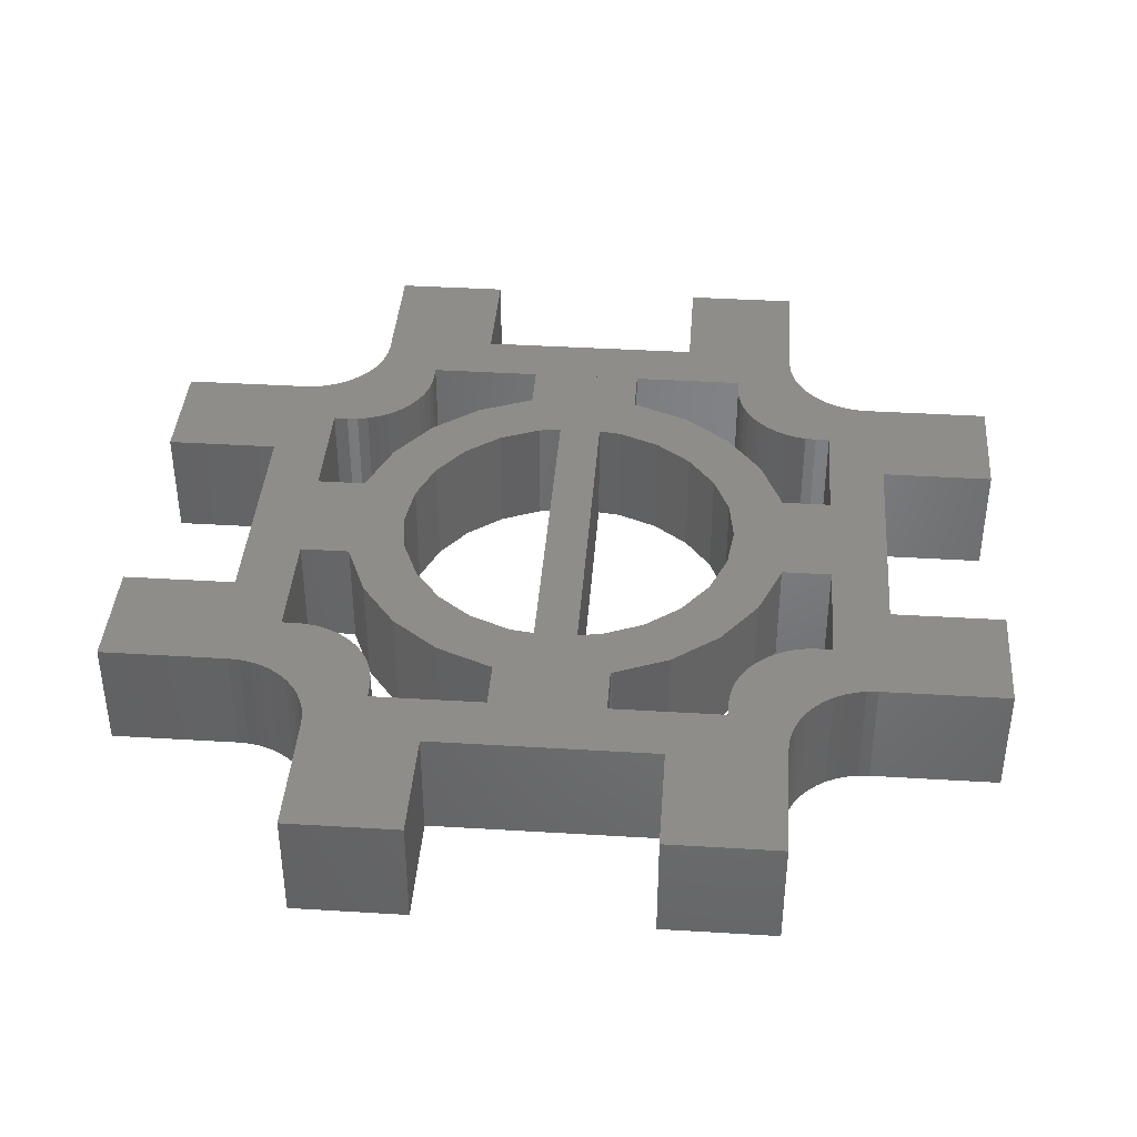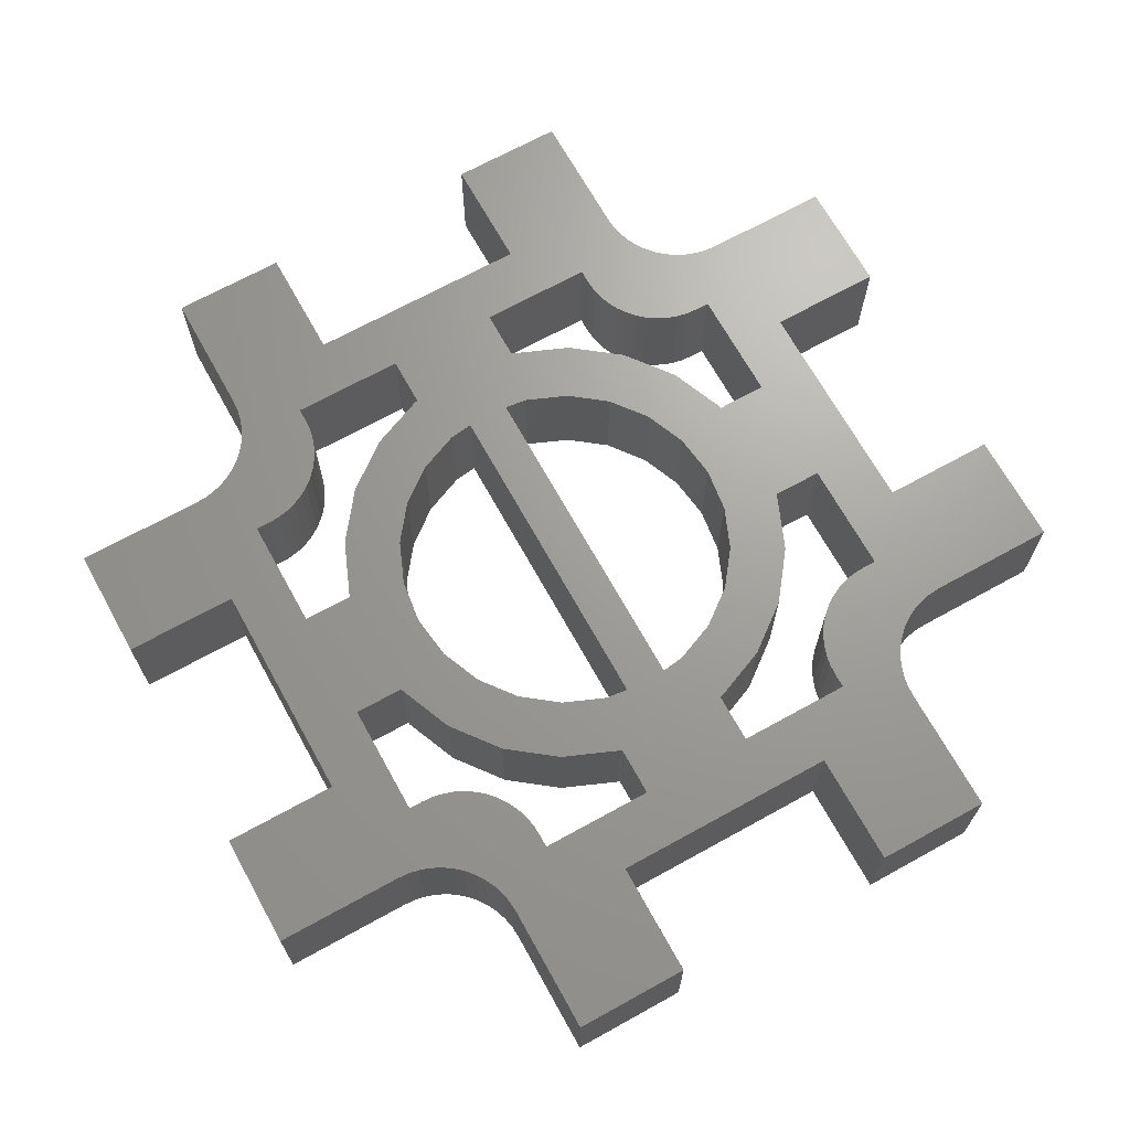
<metadata>
{"format":"stl","ext":"stl","renderer":"f3d","projection":"perspective","resolution":1024,"background":"white","views":[{"elev":39.8,"azim":-85.7,"up":"+Z"},{"elev":68.6,"azim":61.0,"up":"+Z"}]}
</metadata>
<code>
# stl→obj: 398 verts, 820 faces
v 17.05 21.3 0
v 17.5 23.24 0
v 18.5 20.7 0
v 17.5 25 0
v 17.57 23.23 0
v 19.5 22.43 0
v 19.74 19.74 0
v 21.16 21.16 0
v 20.7 18.5 0
v 21.3 17.05 0
v 22.43 19.5 0
v 21.4 16.25 0
v 21.5 15.5 0
v 21.53 6.892 0
v 21.5 6 0
v 21.5 6.5 0
v 23.5 31 0
v 19.5 27 0
v 19.5 31 0
v 21.5 25 0
v 21.5 24.5 0
v 21.53 24.11 0
v 21.6 23.72 0
v 21.73 23.35 0
v 21.9 23 0
v 22.12 22.67 0
v 22.38 22.38 0
v 22.67 22.12 0
v 23 21.9 0
v 23.35 21.73 0
v 23.5 26.5 0
v 23.72 21.6 0
v 23.53 26.11 0
v 23.6 25.72 0
v 23.73 25.35 0
v 24.11 21.53 0
v 23.9 25 0
v 24.12 24.67 0
v 24.5 21.5 0
v 24.38 24.38 0
v 24.67 24.12 0
v 25 21.5 0
v 25 23.9 0
v 25 17.5 0
v 25 13.5 0
v 25 9.5 0
v 18.5 10.3 0
v 17.5 7.763 0
v 17.05 9.704 0
v 17.57 7.773 0
v 19.5 8.572 0
v 19.74 11.26 0
v 21.16 9.843 0
v 20.7 12.5 0
v 21.3 13.95 0
v 22.43 11.5 0
v 21.4 14.75 0
v 23.23 17.57 0
v 23.23 13.43 0
v 23.24 13.5 0
v 23.24 17.5 0
v 13.5 6 0
v 11.5 4 0
v 9.5 6 0
v 19.5 4 0
v 17.5 6 0
v 13.95 9.704 0
v 15.5 9.5 0
v 19.5 -1.41e-15 0
v 23.5 -1.41e-15 0
v 21.6 7.276 0
v 21.73 7.648 0
v 21.9 8 0
v 22.12 8.326 0
v 22.38 8.621 0
v 22.67 8.88 0
v 23 9.098 0
v 23.35 9.272 0
v 23.5 4.5 0
v 9.599 14.75 0
v 9.599 16.25 0
v 8.572 11.5 0
v 9.843 9.843 0
v 9.704 13.95 0
v 10.3 12.5 0
v 11.5 8.572 0
v 11.26 11.26 0
v 12.5 10.3 0
v 13.43 7.773 0
v 13.5 7.763 0
v 6 23.9 0
v 6 9.5 0
v 5.648 23.73 0
v 6 13.5 0
v 6 21.5 0
v 6 17.5 0
v 7.763 17.5 0
v 7.763 13.5 0
v 7.773 17.57 0
v 7.773 13.43 0
v 8.572 19.5 0
v 9.843 21.16 0
v 9.704 17.05 0
v 10.3 18.5 0
v 11.5 22.43 0
v 11.26 19.74 0
v 12.5 20.7 0
v 13.43 23.23 0
v 13.95 21.3 0
v 13.5 23.24 0
v 23.72 9.398 0
v 23.53 4.892 0
v 23.6 5.276 0
v 23.73 5.648 0
v 24.11 9.474 0
v 23.9 6 0
v 24.12 6.326 0
v 24.5 9.5 0
v 24.38 6.621 0
v 24.67 6.88 0
v 25 7.098 0
v 25.35 23.73 0
v 25.35 7.272 0
v 25.72 7.398 0
v 25.72 23.6 0
v 26.11 23.53 0
v 26.11 7.474 0
v 26.5 23.5 0
v 26.5 7.5 0
v 27 19.5 0
v 31 23.5 0
v 31 19.5 0
v 27 11.5 0
v 31 7.5 0
v 31 11.5 0
v 4 11.5 0
v 0 7.5 0
v 0 11.5 0
v 4.5 7.5 0
v 4.5 23.5 0
v 4.892 23.53 0
v 4.892 7.474 0
v 5.276 23.6 0
v 5.276 7.398 0
v 5.648 7.272 0
v 6 7.098 0
v 6.5 9.5 0
v 6.326 6.88 0
v 6.621 6.621 0
v 6.892 9.474 0
v 6.88 6.326 0
v 7.098 6 0
v 7.276 9.398 0
v 7.272 5.648 0
v 7.398 5.276 0
v 7.648 9.272 0
v 7.474 4.892 0
v 7.5 4.5 0
v 7.5 -1.41e-15 0
v 11.5 -1.41e-15 0
v 8 9.098 0
v 8.326 8.88 0
v 8.621 8.621 0
v 8.88 8.326 0
v 9.098 8 0
v 9.272 7.648 0
v 9.398 7.276 0
v 9.474 6.892 0
v 9.5 6.5 0
v 11.5 31 0
v 7.5 26.5 0
v 7.5 31 0
v 7.648 21.73 0
v 8 21.9 0
v 8.326 22.12 0
v 8.621 22.38 0
v 9.5 25 0
v 8.88 22.67 0
v 9.098 23 0
v 9.272 23.35 0
v 9.398 23.72 0
v 9.474 24.11 0
v 9.5 24.5 0
v 11.5 27 0
v 13.5 25 0
v 15.5 21.5 0
v 0 19.5 0
v 0 23.5 0
v 4 19.5 0
v 6.326 24.12 0
v 6.5 21.5 0
v 6.621 24.38 0
v 6.892 21.53 0
v 6.88 24.67 0
v 7.098 25 0
v 7.276 21.6 0
v 7.272 25.35 0
v 7.398 25.72 0
v 7.474 26.11 0
v 11.5 -1.41e-15 3.95
v 7.5 4.5 3.95
v 7.5 -1.41e-15 3.95
v 7.648 9.272 3.95
v 8 9.098 3.95
v 8.326 8.88 3.95
v 8.621 8.621 3.95
v 9.5 6 3.95
v 8.88 8.326 3.95
v 9.098 8 3.95
v 9.272 7.648 3.95
v 9.398 7.276 3.95
v 9.474 6.892 3.95
v 11.5 4 3.95
v 13.5 6 3.95
v 19.5 4 3.95
v 13.5 7.763 3.95
v 17.5 6 3.95
v 13.95 9.704 3.95
v 15.5 9.5 3.95
v 17.05 9.704 3.95
v 21.5 6 3.95
v 9.5 6.5 3.95
v 4.5 7.5 3.95
v 0 11.5 3.95
v 0 7.5 3.95
v 4 11.5 3.95
v 4 19.5 3.95
v 4.5 23.5 3.95
v 4.892 23.53 3.95
v 4.892 7.474 3.95
v 5.276 23.6 3.95
v 5.276 7.398 3.95
v 5.648 7.272 3.95
v 5.648 23.73 3.95
v 6 7.098 3.95
v 6 9.5 3.95
v 6.5 9.5 3.95
v 6.326 6.88 3.95
v 6.621 6.621 3.95
v 6.892 9.474 3.95
v 6.88 6.326 3.95
v 7.098 6 3.95
v 7.276 9.398 3.95
v 7.272 5.648 3.95
v 7.398 5.276 3.95
v 7.474 4.892 3.95
v 7.763 13.5 3.95
v 6 17.5 3.95
v 6 13.5 3.95
v 7.763 17.5 3.95
v 7.773 17.57 3.95
v 7.773 13.43 3.95
v 8.572 11.5 3.95
v 8.572 19.5 3.95
v 9.843 21.16 3.95
v 9.599 16.25 3.95
v 9.704 17.05 3.95
v 10.3 18.5 3.95
v 11.5 22.43 3.95
v 11.26 19.74 3.95
v 12.5 20.7 3.95
v 13.43 23.23 3.95
v 13.95 21.3 3.95
v 13.5 23.24 3.95
v 13.5 25 3.95
v 9.599 14.75 3.95
v 9.843 9.843 3.95
v 9.704 13.95 3.95
v 10.3 12.5 3.95
v 11.5 8.572 3.95
v 11.26 11.26 3.95
v 12.5 10.3 3.95
v 13.43 7.773 3.95
v 6 23.9 3.95
v 6 21.5 3.95
v 6.5 21.5 3.95
v 6.326 24.12 3.95
v 6.621 24.38 3.95
v 6.892 21.53 3.95
v 6.88 24.67 3.95
v 7.098 25 3.95
v 7.276 21.6 3.95
v 7.272 25.35 3.95
v 7.398 25.72 3.95
v 7.648 21.73 3.95
v 7.474 26.11 3.95
v 7.5 26.5 3.95
v 7.5 31 3.95
v 11.5 31 3.95
v 8 21.9 3.95
v 8.326 22.12 3.95
v 8.621 22.38 3.95
v 9.5 25 3.95
v 8.88 22.67 3.95
v 9.098 23 3.95
v 9.272 23.35 3.95
v 9.398 23.72 3.95
v 9.474 24.11 3.95
v 9.5 24.5 3.95
v 11.5 27 3.95
v 17.5 7.763 3.95
v 18.5 10.3 3.95
v 17.57 7.773 3.95
v 19.5 8.572 3.95
v 19.74 11.26 3.95
v 21.16 9.843 3.95
v 20.7 12.5 3.95
v 21.3 13.95 3.95
v 22.43 11.5 3.95
v 21.4 14.75 3.95
v 21.5 15.5 3.95
v 21.53 24.11 3.95
v 21.5 25 3.95
v 21.5 24.5 3.95
v 23.5 -1.41e-15 3.95
v 19.5 -1.41e-15 3.95
v 21.5 6.5 3.95
v 21.53 6.892 3.95
v 21.6 7.276 3.95
v 21.73 7.648 3.95
v 21.9 8 3.95
v 22.12 8.326 3.95
v 22.38 8.621 3.95
v 22.67 8.88 3.95
v 23 9.098 3.95
v 23.35 9.272 3.95
v 23.5 4.5 3.95
v 23.72 9.398 3.95
v 23.53 4.892 3.95
v 23.6 5.276 3.95
v 23.73 5.648 3.95
v 24.11 9.474 3.95
v 23.9 6 3.95
v 24.12 6.326 3.95
v 24.5 9.5 3.95
v 24.38 6.621 3.95
v 24.67 6.88 3.95
v 25 9.5 3.95
v 25 7.098 3.95
v 25 13.5 3.95
v 25 17.5 3.95
v 25 21.5 3.95
v 18.5 20.7 3.95
v 17.5 23.24 3.95
v 17.05 21.3 3.95
v 17.57 23.23 3.95
v 19.5 22.43 3.95
v 19.74 19.74 3.95
v 21.16 21.16 3.95
v 20.7 18.5 3.95
v 21.3 17.05 3.95
v 22.43 19.5 3.95
v 21.4 16.25 3.95
v 23.23 13.43 3.95
v 23.23 17.57 3.95
v 23.24 13.5 3.95
v 23.24 17.5 3.95
v 19.5 27 3.95
v 17.5 25 3.95
v 15.5 21.5 3.95
v 19.5 31 3.95
v 23.5 31 3.95
v 21.6 23.72 3.95
v 21.73 23.35 3.95
v 21.9 23 3.95
v 22.12 22.67 3.95
v 22.38 22.38 3.95
v 22.67 22.12 3.95
v 23 21.9 3.95
v 23.35 21.73 3.95
v 23.5 26.5 3.95
v 0 23.5 3.95
v 0 19.5 3.95
v 23.72 21.6 3.95
v 23.53 26.11 3.95
v 23.6 25.72 3.95
v 23.73 25.35 3.95
v 24.11 21.53 3.95
v 23.9 25 3.95
v 24.12 24.67 3.95
v 24.5 21.5 3.95
v 24.38 24.38 3.95
v 24.67 24.12 3.95
v 25 23.9 3.95
v 25.35 7.272 3.95
v 25.35 23.73 3.95
v 25.72 7.398 3.95
v 25.72 23.6 3.95
v 26.11 7.474 3.95
v 26.11 23.53 3.95
v 26.5 7.5 3.95
v 26.5 23.5 3.95
v 27 11.5 3.95
v 31 7.5 3.95
v 31 11.5 3.95
v 27 19.5 3.95
v 31 23.5 3.95
v 31 19.5 3.95
f 1 2 3
f 2 1 4
f 3 2 5
f 3 5 6
f 3 6 7
f 7 6 8
f 7 8 9
f 9 8 10
f 10 8 11
f 10 11 12
f 12 11 13
f 14 15 16
f 17 18 19
f 18 17 20
f 20 17 21
f 21 17 22
f 22 17 23
f 23 17 24
f 24 17 25
f 25 17 26
f 26 17 27
f 27 17 28
f 28 17 29
f 29 17 30
f 30 17 31
f 30 31 32
f 32 31 33
f 32 33 34
f 32 34 35
f 32 35 36
f 36 35 37
f 36 37 38
f 36 38 39
f 39 38 40
f 39 40 41
f 39 41 42
f 42 41 43
f 42 43 44
f 44 43 45
f 45 43 46
f 47 48 49
f 48 47 50
f 50 47 51
f 51 47 52
f 51 52 53
f 53 52 54
f 53 54 55
f 53 55 56
f 56 55 57
f 56 57 13
f 56 13 11
f 56 11 58
f 56 58 59
f 59 58 60
f 60 58 61
f 60 61 45
f 45 61 44
f 62 63 64
f 63 62 65
f 65 62 66
f 66 62 67
f 66 67 68
f 66 68 49
f 66 49 48
f 65 66 15
f 65 15 69
f 69 15 70
f 70 15 14
f 70 14 71
f 70 71 72
f 70 72 73
f 70 73 74
f 70 74 75
f 70 75 76
f 70 76 77
f 70 77 78
f 70 78 79
f 12 80 81
f 80 12 57
f 57 12 13
f 82 80 83
f 80 82 81
f 83 80 84
f 83 84 85
f 83 85 86
f 86 85 87
f 86 87 88
f 86 88 89
f 89 88 67
f 89 67 90
f 90 67 62
f 91 92 93
f 92 91 94
f 94 91 95
f 94 95 96
f 94 96 97
f 94 97 98
f 98 97 99
f 98 99 100
f 100 99 101
f 100 101 82
f 82 101 102
f 82 102 81
f 81 102 103
f 103 102 104
f 104 102 105
f 104 105 106
f 106 105 107
f 107 105 108
f 107 108 109
f 109 108 110
f 111 79 78
f 79 111 112
f 112 111 113
f 113 111 114
f 114 111 115
f 114 115 116
f 116 115 117
f 117 115 118
f 117 118 119
f 119 118 120
f 120 118 46
f 120 46 121
f 121 46 43
f 121 43 122
f 121 122 123
f 123 122 124
f 124 122 125
f 124 125 126
f 124 126 127
f 127 126 128
f 127 128 129
f 129 128 130
f 130 128 131
f 130 131 132
f 129 133 134
f 133 129 130
f 134 133 135
f 136 137 138
f 137 136 139
f 139 136 140
f 139 140 141
f 139 141 142
f 142 141 143
f 142 143 144
f 144 143 145
f 145 143 93
f 145 93 146
f 146 93 92
f 146 92 147
f 146 147 148
f 148 147 149
f 149 147 150
f 149 150 151
f 151 150 152
f 152 150 153
f 152 153 154
f 154 153 155
f 155 153 156
f 155 156 157
f 157 156 158
f 158 156 159
f 159 156 160
f 160 156 161
f 160 161 162
f 160 162 163
f 160 163 64
f 64 163 164
f 64 164 165
f 64 165 166
f 64 166 167
f 64 167 168
f 64 168 169
f 160 64 63
f 170 171 172
f 171 170 173
f 173 170 174
f 174 170 175
f 175 170 176
f 176 170 177
f 176 177 178
f 178 177 179
f 179 177 180
f 180 177 181
f 181 177 182
f 182 177 183
f 177 170 184
f 177 184 185
f 185 184 18
f 185 18 110
f 110 18 4
f 110 4 109
f 109 4 186
f 186 4 1
f 4 18 20
f 140 187 188
f 187 140 189
f 189 140 136
f 190 95 91
f 95 190 191
f 191 190 192
f 191 192 193
f 193 192 194
f 193 194 195
f 193 195 196
f 196 195 197
f 196 197 198
f 196 198 173
f 173 198 199
f 173 199 171
f 200 201 202
f 201 200 203
f 203 200 204
f 204 200 205
f 205 200 206
f 206 200 207
f 206 207 208
f 208 207 209
f 209 207 210
f 210 207 211
f 211 207 212
f 207 200 213
f 207 213 214
f 214 213 215
f 214 215 216
f 216 215 217
f 216 217 218
f 218 217 219
f 219 217 220
f 217 215 221
f 222 212 207
f 223 224 225
f 224 223 226
f 226 223 227
f 227 223 228
f 228 223 229
f 229 223 230
f 229 230 231
f 231 230 232
f 231 232 233
f 231 233 234
f 234 233 235
f 234 235 236
f 236 235 237
f 237 235 238
f 237 238 239
f 237 239 240
f 240 239 241
f 240 241 242
f 240 242 243
f 243 242 244
f 243 244 245
f 243 245 203
f 203 245 246
f 203 246 201
f 247 248 249
f 248 247 250
f 250 247 251
f 251 247 252
f 251 252 253
f 251 253 254
f 254 253 255
f 255 253 256
f 255 256 257
f 255 257 258
f 255 258 259
f 259 258 260
f 259 260 261
f 259 261 262
f 262 261 263
f 262 263 264
f 264 263 265
f 253 266 256
f 266 253 267
f 266 267 268
f 268 267 269
f 269 267 270
f 269 270 271
f 271 270 272
f 272 270 273
f 272 273 218
f 218 273 216
f 236 274 234
f 274 236 249
f 274 249 248
f 274 248 275
f 274 275 276
f 274 276 277
f 277 276 278
f 278 276 279
f 278 279 280
f 280 279 281
f 281 279 282
f 281 282 283
f 283 282 284
f 284 282 285
f 284 285 286
f 286 285 287
f 287 285 288
f 288 285 289
f 289 285 290
f 289 290 291
f 289 291 292
f 289 292 293
f 293 292 294
f 293 294 295
f 293 295 296
f 293 296 297
f 293 297 298
f 293 298 299
f 289 293 300
f 220 301 302
f 301 220 217
f 302 301 303
f 302 303 304
f 302 304 305
f 305 304 306
f 305 306 307
f 307 306 308
f 308 306 309
f 308 309 310
f 310 309 311
f 312 313 314
f 315 215 316
f 215 315 221
f 221 315 317
f 317 315 318
f 318 315 319
f 319 315 320
f 320 315 321
f 321 315 322
f 322 315 323
f 323 315 324
f 324 315 325
f 325 315 326
f 326 315 327
f 326 327 328
f 328 327 329
f 328 329 330
f 328 330 331
f 328 331 332
f 332 331 333
f 332 333 334
f 332 334 335
f 335 334 336
f 335 336 337
f 335 337 338
f 338 337 339
f 338 339 340
f 340 339 341
f 341 339 342
f 343 344 345
f 344 343 346
f 346 343 347
f 347 343 348
f 347 348 349
f 349 348 350
f 349 350 351
f 349 351 352
f 352 351 353
f 352 353 311
f 352 311 309
f 352 309 354
f 352 354 355
f 355 354 356
f 355 356 357
f 357 356 340
f 357 340 341
f 265 300 293
f 300 265 358
f 358 265 359
f 359 265 263
f 359 263 360
f 359 360 345
f 359 345 344
f 358 359 313
f 358 313 361
f 361 313 362
f 362 313 312
f 362 312 363
f 362 363 364
f 362 364 365
f 362 365 366
f 362 366 367
f 362 367 368
f 362 368 369
f 362 369 370
f 362 370 371
f 266 353 256
f 353 266 310
f 353 310 311
f 227 372 373
f 372 227 228
f 374 371 370
f 371 374 375
f 375 374 376
f 376 374 377
f 377 374 378
f 377 378 379
f 379 378 380
f 380 378 381
f 380 381 382
f 382 381 383
f 383 381 342
f 383 342 384
f 384 342 339
f 384 339 385
f 384 385 386
f 386 385 387
f 386 387 388
f 388 387 389
f 388 389 390
f 390 389 391
f 390 391 392
f 392 391 393
f 393 391 394
f 393 394 395
f 392 396 397
f 396 392 393
f 397 396 398
f 63 200 160
f 200 63 213
f 215 63 65
f 63 215 213
f 215 69 316
f 69 215 65
f 315 69 70
f 69 315 316
f 79 315 70
f 315 79 327
f 112 327 79
f 327 112 329
f 113 329 112
f 329 113 330
f 114 330 113
f 330 114 331
f 116 331 114
f 331 116 333
f 117 333 116
f 333 117 334
f 119 334 117
f 334 119 336
f 337 119 120
f 119 337 336
f 339 120 121
f 120 339 337
f 385 121 123
f 121 385 339
f 387 123 124
f 123 387 385
f 389 124 127
f 124 389 387
f 391 127 129
f 127 391 389
f 394 129 134
f 129 394 391
f 135 394 134
f 394 135 395
f 393 135 133
f 135 393 395
f 130 393 133
f 393 130 396
f 398 130 132
f 130 398 396
f 131 398 132
f 398 131 397
f 392 131 128
f 131 392 397
f 390 128 126
f 128 390 392
f 388 126 125
f 126 388 390
f 386 125 122
f 125 386 388
f 384 122 43
f 122 384 386
f 383 43 41
f 43 383 384
f 382 41 40
f 41 382 383
f 38 382 40
f 382 38 380
f 37 380 38
f 380 37 379
f 35 379 37
f 379 35 377
f 34 377 35
f 377 34 376
f 33 376 34
f 376 33 375
f 31 375 33
f 375 31 371
f 17 371 31
f 371 17 362
f 361 17 19
f 17 361 362
f 361 18 358
f 18 361 19
f 300 18 184
f 18 300 358
f 170 300 184
f 300 170 289
f 288 170 172
f 170 288 289
f 288 171 287
f 171 288 172
f 287 199 286
f 199 287 171
f 286 198 284
f 198 286 199
f 284 197 283
f 197 284 198
f 283 195 281
f 195 283 197
f 281 194 280
f 194 281 195
f 280 192 278
f 192 280 194
f 277 192 190
f 192 277 278
f 274 190 91
f 190 274 277
f 234 91 93
f 91 234 274
f 231 93 143
f 93 231 234
f 229 143 141
f 143 229 231
f 228 141 140
f 141 228 229
f 372 140 188
f 140 372 228
f 372 187 373
f 187 372 188
f 227 187 189
f 187 227 373
f 227 136 226
f 136 227 189
f 224 136 138
f 136 224 226
f 224 137 225
f 137 224 138
f 223 137 139
f 137 223 225
f 230 139 142
f 139 230 223
f 232 142 144
f 142 232 230
f 233 144 145
f 144 233 232
f 235 145 146
f 145 235 233
f 238 146 148
f 146 238 235
f 239 148 149
f 148 239 238
f 239 151 241
f 151 239 149
f 241 152 242
f 152 241 151
f 242 154 244
f 154 242 152
f 244 155 245
f 155 244 154
f 245 157 246
f 157 245 155
f 246 158 201
f 158 246 157
f 201 159 202
f 159 201 158
f 200 159 160
f 159 200 202
f 251 97 250
f 97 251 99
f 248 97 96
f 97 248 250
f 95 248 96
f 248 95 275
f 276 95 191
f 95 276 275
f 279 191 193
f 191 279 276
f 282 193 196
f 193 282 279
f 285 196 173
f 196 285 282
f 290 173 174
f 173 290 285
f 291 174 175
f 174 291 290
f 292 175 176
f 175 292 291
f 178 292 176
f 292 178 294
f 179 294 178
f 294 179 295
f 180 295 179
f 295 180 296
f 181 296 180
f 296 181 297
f 182 297 181
f 297 182 298
f 183 298 182
f 298 183 299
f 177 299 183
f 299 177 293
f 265 177 185
f 177 265 293
f 265 110 264
f 110 265 185
f 262 110 108
f 110 262 264
f 259 108 105
f 108 259 262
f 255 105 102
f 105 255 259
f 255 101 254
f 101 255 102
f 254 99 251
f 99 254 101
f 357 44 61
f 44 357 341
f 58 357 61
f 357 58 355
f 11 355 58
f 355 11 352
f 8 352 11
f 352 8 349
f 347 8 6
f 8 347 349
f 346 6 5
f 6 346 347
f 344 5 2
f 5 344 346
f 4 344 2
f 344 4 359
f 313 4 20
f 4 313 359
f 313 21 314
f 21 313 20
f 314 22 312
f 22 314 21
f 312 23 363
f 23 312 22
f 363 24 364
f 24 363 23
f 364 25 365
f 25 364 24
f 365 26 366
f 26 365 25
f 366 27 367
f 27 366 26
f 368 27 28
f 27 368 367
f 369 28 29
f 28 369 368
f 370 29 30
f 29 370 369
f 374 30 32
f 30 374 370
f 378 32 36
f 32 378 374
f 381 36 39
f 36 381 378
f 342 39 42
f 39 342 381
f 342 44 341
f 44 342 42
f 219 49 68
f 49 219 220
f 218 68 67
f 68 218 219
f 272 67 88
f 67 272 218
f 271 88 87
f 88 271 272
f 85 271 87
f 271 85 269
f 84 269 85
f 269 84 268
f 80 268 84
f 268 80 266
f 310 80 57
f 80 310 266
f 256 12 81
f 12 256 353
f 103 256 81
f 256 103 257
f 104 257 103
f 257 104 258
f 106 258 104
f 258 106 260
f 261 106 107
f 106 261 260
f 263 107 109
f 107 263 261
f 360 109 186
f 109 360 263
f 345 186 1
f 186 345 360
f 343 1 3
f 1 343 345
f 348 3 7
f 3 348 343
f 348 9 350
f 9 348 7
f 350 10 351
f 10 350 9
f 351 12 353
f 12 351 10
f 353 13 311
f 13 353 12
f 311 57 310
f 57 311 13
f 310 55 308
f 55 310 57
f 308 54 307
f 54 308 55
f 307 52 305
f 52 307 54
f 302 52 47
f 52 302 305
f 220 47 49
f 47 220 302
f 216 89 90
f 89 216 273
f 216 62 214
f 62 216 90
f 207 62 64
f 62 207 214
f 169 207 64
f 207 169 222
f 168 222 169
f 222 168 212
f 167 212 168
f 212 167 211
f 166 211 167
f 211 166 210
f 165 210 166
f 210 165 209
f 164 209 165
f 209 164 208
f 163 208 164
f 208 163 206
f 205 163 162
f 163 205 206
f 204 162 161
f 162 204 205
f 203 161 156
f 161 203 204
f 243 156 153
f 156 243 203
f 240 153 150
f 153 240 243
f 237 150 147
f 150 237 240
f 236 147 92
f 147 236 237
f 94 236 92
f 236 94 249
f 247 94 98
f 94 247 249
f 247 100 252
f 100 247 98
f 252 82 253
f 82 252 100
f 253 83 267
f 83 253 82
f 270 83 86
f 83 270 267
f 273 86 89
f 86 273 270
f 48 217 66
f 217 48 301
f 303 48 50
f 48 303 301
f 304 50 51
f 50 304 303
f 306 51 53
f 51 306 304
f 56 306 53
f 306 56 309
f 59 309 56
f 309 59 354
f 60 354 59
f 354 60 356
f 340 60 45
f 60 340 356
f 340 46 338
f 46 340 45
f 335 46 118
f 46 335 338
f 332 118 115
f 118 332 335
f 328 115 111
f 115 328 332
f 326 111 78
f 111 326 328
f 325 78 77
f 78 325 326
f 324 77 76
f 77 324 325
f 323 76 75
f 76 323 324
f 323 74 322
f 74 323 75
f 322 73 321
f 73 322 74
f 321 72 320
f 72 321 73
f 320 71 319
f 71 320 72
f 319 14 318
f 14 319 71
f 318 16 317
f 16 318 14
f 317 15 221
f 15 317 16
f 217 15 66
f 15 217 221

</code>
